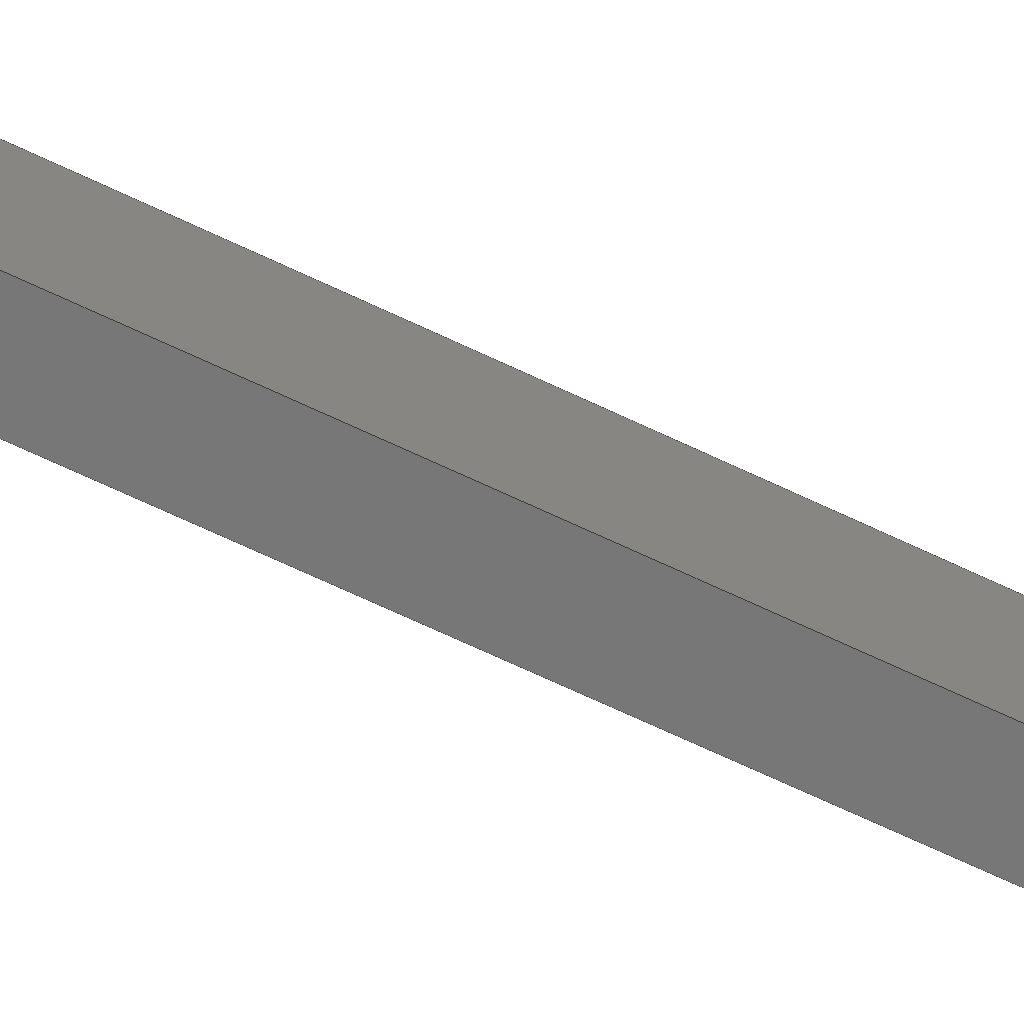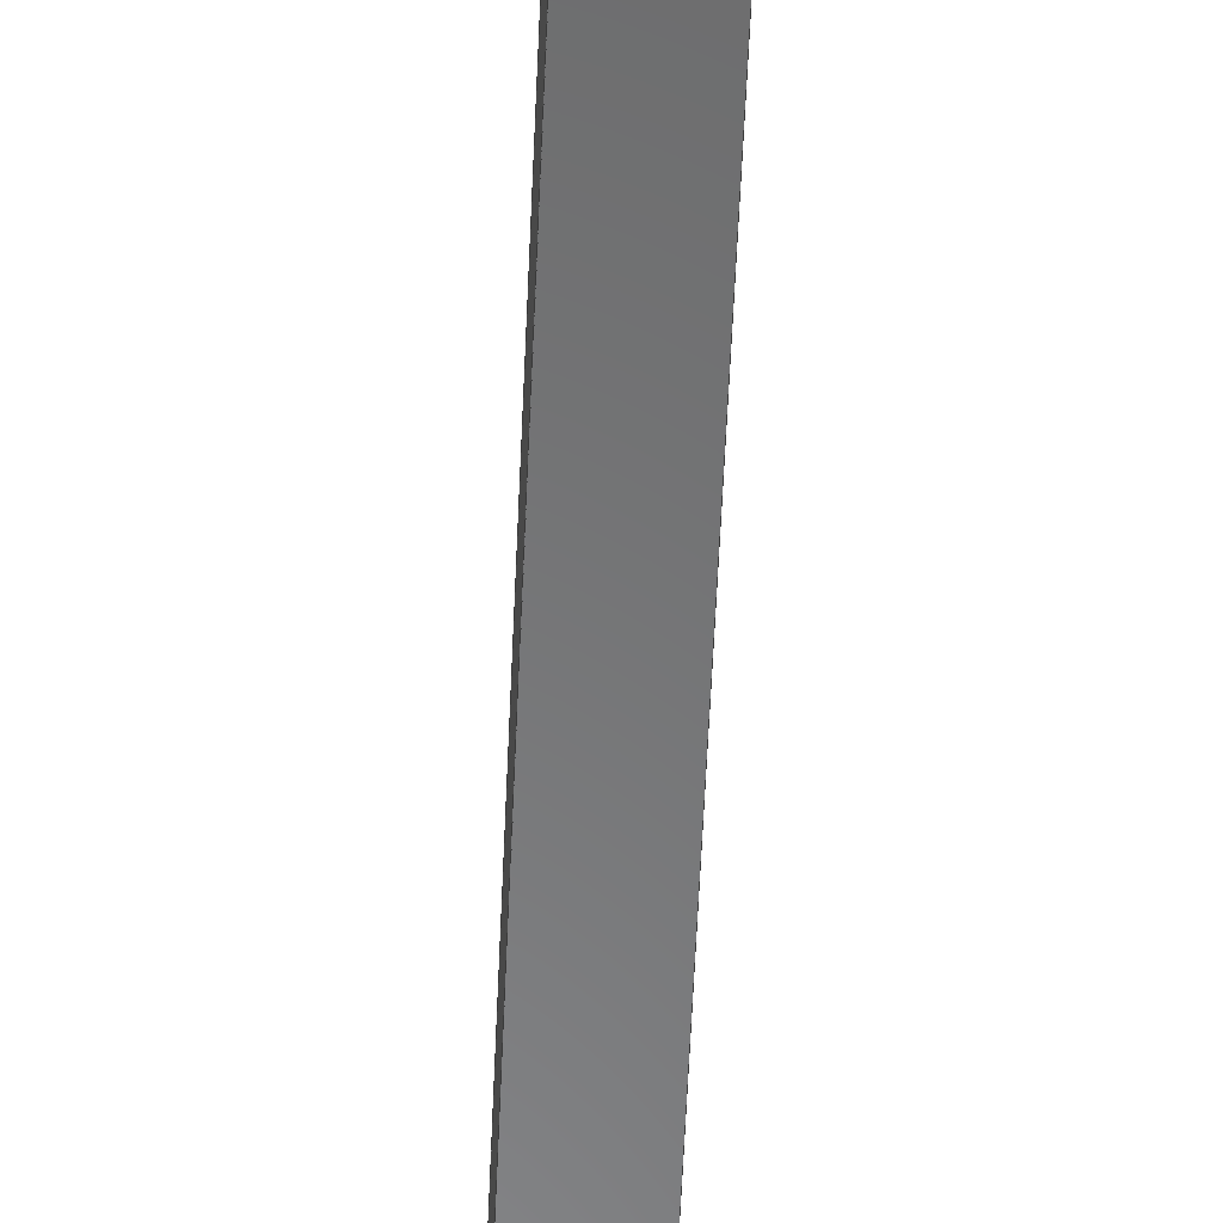
<metadata>
{"format":"step","ext":"step","renderer":"f3d","projection":"perspective","resolution":1024,"background":"white","views":[{"elev":-70.1,"azim":-115.2,"up":"+Z"},{"elev":-56.0,"azim":177.6,"up":"+Z"}]}
</metadata>
<code>
ISO-10303-21;
DATA;
#1=SHAPE_REPRESENTATION_RELATIONSHIP('','',#274,#2);
#2=ADVANCED_BREP_SHAPE_REPRESENTATION('',(#272),#432);
#3=ORIENTED_EDGE('',*,*,#75,.F.);
#4=ORIENTED_EDGE('',*,*,#76,.F.);
#5=ORIENTED_EDGE('',*,*,#77,.T.);
#6=ORIENTED_EDGE('',*,*,#78,.T.);
#7=ORIENTED_EDGE('',*,*,#79,.F.);
#8=ORIENTED_EDGE('',*,*,#78,.F.);
#9=ORIENTED_EDGE('',*,*,#80,.T.);
#10=ORIENTED_EDGE('',*,*,#81,.T.);
#11=ORIENTED_EDGE('',*,*,#82,.F.);
#12=ORIENTED_EDGE('',*,*,#81,.F.);
#13=ORIENTED_EDGE('',*,*,#83,.T.);
#14=ORIENTED_EDGE('',*,*,#84,.T.);
#15=ORIENTED_EDGE('',*,*,#85,.F.);
#16=ORIENTED_EDGE('',*,*,#84,.F.);
#17=ORIENTED_EDGE('',*,*,#86,.T.);
#18=ORIENTED_EDGE('',*,*,#87,.T.);
#19=ORIENTED_EDGE('',*,*,#88,.F.);
#20=ORIENTED_EDGE('',*,*,#87,.F.);
#21=ORIENTED_EDGE('',*,*,#89,.T.);
#22=ORIENTED_EDGE('',*,*,#90,.T.);
#23=ORIENTED_EDGE('',*,*,#91,.F.);
#24=ORIENTED_EDGE('',*,*,#90,.F.);
#25=ORIENTED_EDGE('',*,*,#92,.T.);
#26=ORIENTED_EDGE('',*,*,#93,.T.);
#27=ORIENTED_EDGE('',*,*,#94,.F.);
#28=ORIENTED_EDGE('',*,*,#93,.F.);
#29=ORIENTED_EDGE('',*,*,#95,.T.);
#30=ORIENTED_EDGE('',*,*,#96,.T.);
#31=ORIENTED_EDGE('',*,*,#97,.F.);
#32=ORIENTED_EDGE('',*,*,#96,.F.);
#33=ORIENTED_EDGE('',*,*,#98,.T.);
#34=ORIENTED_EDGE('',*,*,#99,.T.);
#35=ORIENTED_EDGE('',*,*,#100,.F.);
#36=ORIENTED_EDGE('',*,*,#99,.F.);
#37=ORIENTED_EDGE('',*,*,#101,.T.);
#38=ORIENTED_EDGE('',*,*,#102,.T.);
#39=ORIENTED_EDGE('',*,*,#103,.F.);
#40=ORIENTED_EDGE('',*,*,#102,.F.);
#41=ORIENTED_EDGE('',*,*,#104,.T.);
#42=ORIENTED_EDGE('',*,*,#105,.T.);
#43=ORIENTED_EDGE('',*,*,#106,.F.);
#44=ORIENTED_EDGE('',*,*,#105,.F.);
#45=ORIENTED_EDGE('',*,*,#107,.T.);
#46=ORIENTED_EDGE('',*,*,#108,.T.);
#47=ORIENTED_EDGE('',*,*,#109,.F.);
#48=ORIENTED_EDGE('',*,*,#108,.F.);
#49=ORIENTED_EDGE('',*,*,#110,.T.);
#50=ORIENTED_EDGE('',*,*,#76,.T.);
#51=ORIENTED_EDGE('',*,*,#77,.F.);
#52=ORIENTED_EDGE('',*,*,#110,.F.);
#53=ORIENTED_EDGE('',*,*,#107,.F.);
#54=ORIENTED_EDGE('',*,*,#104,.F.);
#55=ORIENTED_EDGE('',*,*,#101,.F.);
#56=ORIENTED_EDGE('',*,*,#98,.F.);
#57=ORIENTED_EDGE('',*,*,#95,.F.);
#58=ORIENTED_EDGE('',*,*,#92,.F.);
#59=ORIENTED_EDGE('',*,*,#89,.F.);
#60=ORIENTED_EDGE('',*,*,#86,.F.);
#61=ORIENTED_EDGE('',*,*,#83,.F.);
#62=ORIENTED_EDGE('',*,*,#80,.F.);
#63=ORIENTED_EDGE('',*,*,#75,.T.);
#64=ORIENTED_EDGE('',*,*,#79,.T.);
#65=ORIENTED_EDGE('',*,*,#82,.T.);
#66=ORIENTED_EDGE('',*,*,#85,.T.);
#67=ORIENTED_EDGE('',*,*,#88,.T.);
#68=ORIENTED_EDGE('',*,*,#91,.T.);
#69=ORIENTED_EDGE('',*,*,#94,.T.);
#70=ORIENTED_EDGE('',*,*,#97,.T.);
#71=ORIENTED_EDGE('',*,*,#100,.T.);
#72=ORIENTED_EDGE('',*,*,#103,.T.);
#73=ORIENTED_EDGE('',*,*,#106,.T.);
#74=ORIENTED_EDGE('',*,*,#109,.T.);
#75=EDGE_CURVE('',#111,#112,#135,.T.);
#76=EDGE_CURVE('',#113,#111,#136,.T.);
#77=EDGE_CURVE('',#113,#114,#137,.T.);
#78=EDGE_CURVE('',#114,#112,#138,.T.);
#79=EDGE_CURVE('',#112,#115,#139,.T.);
#80=EDGE_CURVE('',#114,#116,#140,.T.);
#81=EDGE_CURVE('',#116,#115,#141,.T.);
#82=EDGE_CURVE('',#115,#117,#142,.T.);
#83=EDGE_CURVE('',#116,#118,#143,.T.);
#84=EDGE_CURVE('',#118,#117,#144,.T.);
#85=EDGE_CURVE('',#117,#119,#145,.T.);
#86=EDGE_CURVE('',#118,#120,#146,.T.);
#87=EDGE_CURVE('',#120,#119,#147,.T.);
#88=EDGE_CURVE('',#119,#121,#148,.T.);
#89=EDGE_CURVE('',#120,#122,#149,.T.);
#90=EDGE_CURVE('',#122,#121,#150,.T.);
#91=EDGE_CURVE('',#121,#123,#151,.T.);
#92=EDGE_CURVE('',#122,#124,#152,.T.);
#93=EDGE_CURVE('',#124,#123,#153,.T.);
#94=EDGE_CURVE('',#123,#125,#154,.T.);
#95=EDGE_CURVE('',#124,#126,#155,.T.);
#96=EDGE_CURVE('',#126,#125,#156,.T.);
#97=EDGE_CURVE('',#125,#127,#157,.T.);
#98=EDGE_CURVE('',#126,#128,#158,.T.);
#99=EDGE_CURVE('',#128,#127,#159,.T.);
#100=EDGE_CURVE('',#127,#129,#160,.T.);
#101=EDGE_CURVE('',#128,#130,#161,.T.);
#102=EDGE_CURVE('',#130,#129,#162,.T.);
#103=EDGE_CURVE('',#129,#131,#163,.T.);
#104=EDGE_CURVE('',#130,#132,#164,.T.);
#105=EDGE_CURVE('',#132,#131,#165,.T.);
#106=EDGE_CURVE('',#131,#133,#166,.T.);
#107=EDGE_CURVE('',#132,#134,#167,.T.);
#108=EDGE_CURVE('',#134,#133,#168,.T.);
#109=EDGE_CURVE('',#133,#111,#169,.T.);
#110=EDGE_CURVE('',#134,#113,#170,.T.);
#111=VERTEX_POINT('',#359);
#112=VERTEX_POINT('',#360);
#113=VERTEX_POINT('',#362);
#114=VERTEX_POINT('',#364);
#115=VERTEX_POINT('',#368);
#116=VERTEX_POINT('',#370);
#117=VERTEX_POINT('',#374);
#118=VERTEX_POINT('',#376);
#119=VERTEX_POINT('',#380);
#120=VERTEX_POINT('',#382);
#121=VERTEX_POINT('',#386);
#122=VERTEX_POINT('',#388);
#123=VERTEX_POINT('',#392);
#124=VERTEX_POINT('',#394);
#125=VERTEX_POINT('',#398);
#126=VERTEX_POINT('',#400);
#127=VERTEX_POINT('',#404);
#128=VERTEX_POINT('',#406);
#129=VERTEX_POINT('',#410);
#130=VERTEX_POINT('',#412);
#131=VERTEX_POINT('',#416);
#132=VERTEX_POINT('',#418);
#133=VERTEX_POINT('',#422);
#134=VERTEX_POINT('',#424);
#135=LINE('',#358,#171);
#136=LINE('',#361,#172);
#137=LINE('',#363,#173);
#138=LINE('',#365,#174);
#139=LINE('',#367,#175);
#140=LINE('',#369,#176);
#141=LINE('',#371,#177);
#142=LINE('',#373,#178);
#143=LINE('',#375,#179);
#144=LINE('',#377,#180);
#145=LINE('',#379,#181);
#146=LINE('',#381,#182);
#147=LINE('',#383,#183);
#148=LINE('',#385,#184);
#149=LINE('',#387,#185);
#150=LINE('',#389,#186);
#151=LINE('',#391,#187);
#152=LINE('',#393,#188);
#153=LINE('',#395,#189);
#154=LINE('',#397,#190);
#155=LINE('',#399,#191);
#156=LINE('',#401,#192);
#157=LINE('',#403,#193);
#158=LINE('',#405,#194);
#159=LINE('',#407,#195);
#160=LINE('',#409,#196);
#161=LINE('',#411,#197);
#162=LINE('',#413,#198);
#163=LINE('',#415,#199);
#164=LINE('',#417,#200);
#165=LINE('',#419,#201);
#166=LINE('',#421,#202);
#167=LINE('',#423,#203);
#168=LINE('',#425,#204);
#169=LINE('',#427,#205);
#170=LINE('',#428,#206);
#171=VECTOR('',#294,1);
#172=VECTOR('',#295,1);
#173=VECTOR('',#296,1);
#174=VECTOR('',#297,1);
#175=VECTOR('',#300,1);
#176=VECTOR('',#301,1);
#177=VECTOR('',#302,1);
#178=VECTOR('',#305,1);
#179=VECTOR('',#306,1);
#180=VECTOR('',#307,1);
#181=VECTOR('',#310,1);
#182=VECTOR('',#311,1);
#183=VECTOR('',#312,1);
#184=VECTOR('',#315,1);
#185=VECTOR('',#316,1);
#186=VECTOR('',#317,1);
#187=VECTOR('',#320,1);
#188=VECTOR('',#321,1);
#189=VECTOR('',#322,1);
#190=VECTOR('',#325,1);
#191=VECTOR('',#326,1);
#192=VECTOR('',#327,1);
#193=VECTOR('',#330,1);
#194=VECTOR('',#331,1);
#195=VECTOR('',#332,1);
#196=VECTOR('',#335,1);
#197=VECTOR('',#336,1);
#198=VECTOR('',#337,1);
#199=VECTOR('',#340,1);
#200=VECTOR('',#341,1);
#201=VECTOR('',#342,1);
#202=VECTOR('',#345,1);
#203=VECTOR('',#346,1);
#204=VECTOR('',#347,1);
#205=VECTOR('',#350,1);
#206=VECTOR('',#351,1);
#207=EDGE_LOOP('',(#3,#4,#5,#6));
#208=EDGE_LOOP('',(#7,#8,#9,#10));
#209=EDGE_LOOP('',(#11,#12,#13,#14));
#210=EDGE_LOOP('',(#15,#16,#17,#18));
#211=EDGE_LOOP('',(#19,#20,#21,#22));
#212=EDGE_LOOP('',(#23,#24,#25,#26));
#213=EDGE_LOOP('',(#27,#28,#29,#30));
#214=EDGE_LOOP('',(#31,#32,#33,#34));
#215=EDGE_LOOP('',(#35,#36,#37,#38));
#216=EDGE_LOOP('',(#39,#40,#41,#42));
#217=EDGE_LOOP('',(#43,#44,#45,#46));
#218=EDGE_LOOP('',(#47,#48,#49,#50));
#219=EDGE_LOOP('',(#51,#52,#53,#54,#55,#56,#57,#58,#59,#60,#61,#62));
#220=EDGE_LOOP('',(#63,#64,#65,#66,#67,#68,#69,#70,#71,#72,#73,#74));
#221=FACE_BOUND('',#207,.T.);
#222=FACE_BOUND('',#208,.T.);
#223=FACE_BOUND('',#209,.T.);
#224=FACE_BOUND('',#210,.T.);
#225=FACE_BOUND('',#211,.T.);
#226=FACE_BOUND('',#212,.T.);
#227=FACE_BOUND('',#213,.T.);
#228=FACE_BOUND('',#214,.T.);
#229=FACE_BOUND('',#215,.T.);
#230=FACE_BOUND('',#216,.T.);
#231=FACE_BOUND('',#217,.T.);
#232=FACE_BOUND('',#218,.T.);
#233=FACE_BOUND('',#219,.T.);
#234=FACE_BOUND('',#220,.T.);
#235=PLANE('',#276);
#236=PLANE('',#277);
#237=PLANE('',#278);
#238=PLANE('',#279);
#239=PLANE('',#280);
#240=PLANE('',#281);
#241=PLANE('',#282);
#242=PLANE('',#283);
#243=PLANE('',#284);
#244=PLANE('',#285);
#245=PLANE('',#286);
#246=PLANE('',#287);
#247=PLANE('',#288);
#248=PLANE('',#289);
#249=ADVANCED_FACE('',(#221),#235,.T.);
#250=ADVANCED_FACE('',(#222),#236,.T.);
#251=ADVANCED_FACE('',(#223),#237,.T.);
#252=ADVANCED_FACE('',(#224),#238,.T.);
#253=ADVANCED_FACE('',(#225),#239,.T.);
#254=ADVANCED_FACE('',(#226),#240,.T.);
#255=ADVANCED_FACE('',(#227),#241,.T.);
#256=ADVANCED_FACE('',(#228),#242,.T.);
#257=ADVANCED_FACE('',(#229),#243,.T.);
#258=ADVANCED_FACE('',(#230),#244,.T.);
#259=ADVANCED_FACE('',(#231),#245,.T.);
#260=ADVANCED_FACE('',(#232),#246,.T.);
#261=ADVANCED_FACE('',(#233),#247,.F.);
#262=ADVANCED_FACE('',(#234),#248,.T.);
#263=CLOSED_SHELL('',(#249,#250,#251,#252,#253,#254,#255,#256,#257,#258,
#259,#260,#261,#262));
#264=STYLED_ITEM('',(#265),#272);
#265=PRESENTATION_STYLE_ASSIGNMENT((#266));
#266=SURFACE_STYLE_USAGE(.BOTH.,#267);
#267=SURFACE_SIDE_STYLE('',(#268));
#268=SURFACE_STYLE_FILL_AREA(#269);
#269=FILL_AREA_STYLE('',(#270));
#270=FILL_AREA_STYLE_COLOUR('',#271);
#271=COLOUR_RGB('',0.9176,0.9176,0.9176);
#272=MANIFOLD_SOLID_BREP('Part 6',#263);
#273=SHAPE_DEFINITION_REPRESENTATION(#437,#274);
#274=SHAPE_REPRESENTATION('Part 6',(#275),#432);
#275=AXIS2_PLACEMENT_3D('',#356,#290,#291);
#276=AXIS2_PLACEMENT_3D('',#357,#292,#293);
#277=AXIS2_PLACEMENT_3D('',#366,#298,#299);
#278=AXIS2_PLACEMENT_3D('',#372,#303,#304);
#279=AXIS2_PLACEMENT_3D('',#378,#308,#309);
#280=AXIS2_PLACEMENT_3D('',#384,#313,#314);
#281=AXIS2_PLACEMENT_3D('',#390,#318,#319);
#282=AXIS2_PLACEMENT_3D('',#396,#323,#324);
#283=AXIS2_PLACEMENT_3D('',#402,#328,#329);
#284=AXIS2_PLACEMENT_3D('',#408,#333,#334);
#285=AXIS2_PLACEMENT_3D('',#414,#338,#339);
#286=AXIS2_PLACEMENT_3D('',#420,#343,#344);
#287=AXIS2_PLACEMENT_3D('',#426,#348,#349);
#288=AXIS2_PLACEMENT_3D('',#429,#352,#353);
#289=AXIS2_PLACEMENT_3D('',#430,#354,#355);
#290=DIRECTION('',(0,0,1));
#291=DIRECTION('',(1,0,0));
#292=DIRECTION('',(-1,0,0));
#293=DIRECTION('',(0,0,1));
#294=DIRECTION('',(0,1,0));
#295=DIRECTION('',(0,0,-1));
#296=DIRECTION('',(0,1,0));
#297=DIRECTION('',(0,0,-1));
#298=DIRECTION('',(3.717e-16,-1,0));
#299=DIRECTION('',(1,3.717e-16,0));
#300=DIRECTION('',(-1,-3.717e-16,0));
#301=DIRECTION('',(-1,-3.717e-16,0));
#302=DIRECTION('',(0,0,-1));
#303=DIRECTION('',(-1,0,0));
#304=DIRECTION('',(0,0,1));
#305=DIRECTION('',(0,1,0));
#306=DIRECTION('',(0,1,0));
#307=DIRECTION('',(0,0,-1));
#308=DIRECTION('',(0,1,0));
#309=DIRECTION('',(0,0,1));
#310=DIRECTION('',(1,0,0));
#311=DIRECTION('',(1,0,0));
#312=DIRECTION('',(0,0,-1));
#313=DIRECTION('',(1,0,0));
#314=DIRECTION('',(0,0,-1));
#315=DIRECTION('',(0,-1,0));
#316=DIRECTION('',(0,-1,0));
#317=DIRECTION('',(0,0,-1));
#318=DIRECTION('',(1.239e-16,-1,0));
#319=DIRECTION('',(1,1.239e-16,0));
#320=DIRECTION('',(-1,-1.239e-16,0));
#321=DIRECTION('',(-1,-1.239e-16,0));
#322=DIRECTION('',(0,0,-1));
#323=DIRECTION('',(1,0,0));
#324=DIRECTION('',(0,0,-1));
#325=DIRECTION('',(0,-1,0));
#326=DIRECTION('',(0,-1,0));
#327=DIRECTION('',(0,0,-1));
#328=DIRECTION('',(0,1,0));
#329=DIRECTION('',(0,0,1));
#330=DIRECTION('',(1,0,0));
#331=DIRECTION('',(1,0,0));
#332=DIRECTION('',(0,0,-1));
#333=DIRECTION('',(1,0,0));
#334=DIRECTION('',(0,0,-1));
#335=DIRECTION('',(0,-1,0));
#336=DIRECTION('',(0,-1,0));
#337=DIRECTION('',(0,0,-1));
#338=DIRECTION('',(0,-1,0));
#339=DIRECTION('',(0,0,-1));
#340=DIRECTION('',(-1,0,0));
#341=DIRECTION('',(-1,0,0));
#342=DIRECTION('',(0,0,-1));
#343=DIRECTION('',(-1,0,0));
#344=DIRECTION('',(0,0,1));
#345=DIRECTION('',(0,1,0));
#346=DIRECTION('',(0,1,0));
#347=DIRECTION('',(0,0,-1));
#348=DIRECTION('',(0,1,0));
#349=DIRECTION('',(0,0,1));
#350=DIRECTION('',(1,0,0));
#351=DIRECTION('',(1,0,0));
#352=DIRECTION('',(0,0,-1));
#353=DIRECTION('',(1,0,0));
#354=DIRECTION('',(0,0,-1));
#355=DIRECTION('',(1,0,0));
#356=CARTESIAN_POINT('',(0,0,0));
#357=CARTESIAN_POINT('',(0.1002,-0.047,-0.07445));
#358=CARTESIAN_POINT('',(0.1002,-0.047,-0.08445));
#359=CARTESIAN_POINT('',(0.1002,-0.0885,-0.08445));
#360=CARTESIAN_POINT('',(0.1002,-0.0055,-0.08445));
#361=CARTESIAN_POINT('',(0.1002,-0.0885,-0.07445));
#362=CARTESIAN_POINT('',(0.1002,-0.0885,-0.07445));
#363=CARTESIAN_POINT('',(0.1002,-0.047,-0.07445));
#364=CARTESIAN_POINT('',(0.1002,-0.0055,-0.07445));
#365=CARTESIAN_POINT('',(0.1002,-0.0055,-0.07445));
#366=CARTESIAN_POINT('',(0.09666,-0.0055,-0.07445));
#367=CARTESIAN_POINT('',(0.09666,-0.0055,-0.08445));
#368=CARTESIAN_POINT('',(0.09316,-0.0055,-0.08445));
#369=CARTESIAN_POINT('',(0.09666,-0.0055,-0.07445));
#370=CARTESIAN_POINT('',(0.09316,-0.0055,-0.07445));
#371=CARTESIAN_POINT('',(0.09316,-0.0055,-0.07445));
#372=CARTESIAN_POINT('',(0.09316,-0.0035,-0.07445));
#373=CARTESIAN_POINT('',(0.09316,-0.0035,-0.08445));
#374=CARTESIAN_POINT('',(0.09316,-0.0015,-0.08445));
#375=CARTESIAN_POINT('',(0.09316,-0.0035,-0.07445));
#376=CARTESIAN_POINT('',(0.09316,-0.0015,-0.07445));
#377=CARTESIAN_POINT('',(0.09316,-0.0015,-0.07445));
#378=CARTESIAN_POINT('',(0.1022,-0.0015,-0.07445));
#379=CARTESIAN_POINT('',(0.1022,-0.0015,-0.08445));
#380=CARTESIAN_POINT('',(0.1112,-0.0015,-0.08445));
#381=CARTESIAN_POINT('',(0.1022,-0.0015,-0.07445));
#382=CARTESIAN_POINT('',(0.1112,-0.0015,-0.07445));
#383=CARTESIAN_POINT('',(0.1112,-0.0015,-0.07445));
#384=CARTESIAN_POINT('',(0.1112,-0.0035,-0.07445));
#385=CARTESIAN_POINT('',(0.1112,-0.0035,-0.08445));
#386=CARTESIAN_POINT('',(0.1112,-0.0055,-0.08445));
#387=CARTESIAN_POINT('',(0.1112,-0.0035,-0.07445));
#388=CARTESIAN_POINT('',(0.1112,-0.0055,-0.07445));
#389=CARTESIAN_POINT('',(0.1112,-0.0055,-0.07445));
#390=CARTESIAN_POINT('',(0.1077,-0.0055,-0.07445));
#391=CARTESIAN_POINT('',(0.1077,-0.0055,-0.08445));
#392=CARTESIAN_POINT('',(0.1042,-0.0055,-0.08445));
#393=CARTESIAN_POINT('',(0.1077,-0.0055,-0.07445));
#394=CARTESIAN_POINT('',(0.1042,-0.0055,-0.07445));
#395=CARTESIAN_POINT('',(0.1042,-0.0055,-0.07445));
#396=CARTESIAN_POINT('',(0.1042,-0.047,-0.07445));
#397=CARTESIAN_POINT('',(0.1042,-0.047,-0.08445));
#398=CARTESIAN_POINT('',(0.1042,-0.0885,-0.08445));
#399=CARTESIAN_POINT('',(0.1042,-0.047,-0.07445));
#400=CARTESIAN_POINT('',(0.1042,-0.0885,-0.07445));
#401=CARTESIAN_POINT('',(0.1042,-0.0885,-0.07445));
#402=CARTESIAN_POINT('',(0.1077,-0.0885,-0.07445));
#403=CARTESIAN_POINT('',(0.1077,-0.0885,-0.08445));
#404=CARTESIAN_POINT('',(0.1112,-0.0885,-0.08445));
#405=CARTESIAN_POINT('',(0.1077,-0.0885,-0.07445));
#406=CARTESIAN_POINT('',(0.1112,-0.0885,-0.07445));
#407=CARTESIAN_POINT('',(0.1112,-0.0885,-0.07445));
#408=CARTESIAN_POINT('',(0.1112,-0.0905,-0.07445));
#409=CARTESIAN_POINT('',(0.1112,-0.0905,-0.08445));
#410=CARTESIAN_POINT('',(0.1112,-0.0925,-0.08445));
#411=CARTESIAN_POINT('',(0.1112,-0.0905,-0.07445));
#412=CARTESIAN_POINT('',(0.1112,-0.0925,-0.07445));
#413=CARTESIAN_POINT('',(0.1112,-0.0925,-0.07445));
#414=CARTESIAN_POINT('',(0.1022,-0.0925,-0.07445));
#415=CARTESIAN_POINT('',(0.1022,-0.0925,-0.08445));
#416=CARTESIAN_POINT('',(0.09316,-0.0925,-0.08445));
#417=CARTESIAN_POINT('',(0.1022,-0.0925,-0.07445));
#418=CARTESIAN_POINT('',(0.09316,-0.0925,-0.07445));
#419=CARTESIAN_POINT('',(0.09316,-0.0925,-0.07445));
#420=CARTESIAN_POINT('',(0.09316,-0.0905,-0.07445));
#421=CARTESIAN_POINT('',(0.09316,-0.0905,-0.08445));
#422=CARTESIAN_POINT('',(0.09316,-0.0885,-0.08445));
#423=CARTESIAN_POINT('',(0.09316,-0.0905,-0.07445));
#424=CARTESIAN_POINT('',(0.09316,-0.0885,-0.07445));
#425=CARTESIAN_POINT('',(0.09316,-0.0885,-0.07445));
#426=CARTESIAN_POINT('',(0.09666,-0.0885,-0.07445));
#427=CARTESIAN_POINT('',(0.09666,-0.0885,-0.08445));
#428=CARTESIAN_POINT('',(0.09666,-0.0885,-0.07445));
#429=CARTESIAN_POINT('',(0.02216,-0.047,-0.07445));
#430=CARTESIAN_POINT('',(0.02216,-0.047,-0.08445));
#431=MECHANICAL_DESIGN_GEOMETRIC_PRESENTATION_REPRESENTATION('',(#264),
#432);
#432=(
GEOMETRIC_REPRESENTATION_CONTEXT(3)
GLOBAL_UNCERTAINTY_ASSIGNED_CONTEXT((#433))
GLOBAL_UNIT_ASSIGNED_CONTEXT((#436,#435,#434))
REPRESENTATION_CONTEXT('Part 6','TOP_LEVEL_ASSEMBLY_PART')
);
#433=UNCERTAINTY_MEASURE_WITH_UNIT(LENGTH_MEASURE(1e-08),#436,
'DISTANCE_ACCURACY_VALUE','Maximum Tolerance applied to model');
#434=(
NAMED_UNIT(*)
SI_UNIT($,.STERADIAN.)
SOLID_ANGLE_UNIT()
);
#435=(
NAMED_UNIT(*)
PLANE_ANGLE_UNIT()
SI_UNIT($,.RADIAN.)
);
#436=(
LENGTH_UNIT()
NAMED_UNIT(*)
SI_UNIT($,.METRE.)
);
#437=PRODUCT_DEFINITION_SHAPE('','',#438);
#438=PRODUCT_DEFINITION('','',#440,#439);
#439=PRODUCT_DEFINITION_CONTEXT('',#446,'design');
#440=PRODUCT_DEFINITION_FORMATION_WITH_SPECIFIED_SOURCE('','',#442,
 .NOT_KNOWN.);
#441=PRODUCT_RELATED_PRODUCT_CATEGORY('','',(#442));
#442=PRODUCT('Part 6','Part 6','Part 6',(#444));
#443=PRODUCT_CATEGORY('','');
#444=PRODUCT_CONTEXT('',#446,'mechanical');
#445=APPLICATION_PROTOCOL_DEFINITION('international standard',
'ap242_managed_model_based_3d_engineering',2011,#446);
#446=APPLICATION_CONTEXT('managed model based 3d engineering');
ENDSEC;
END-ISO-10303-21;

</code>
